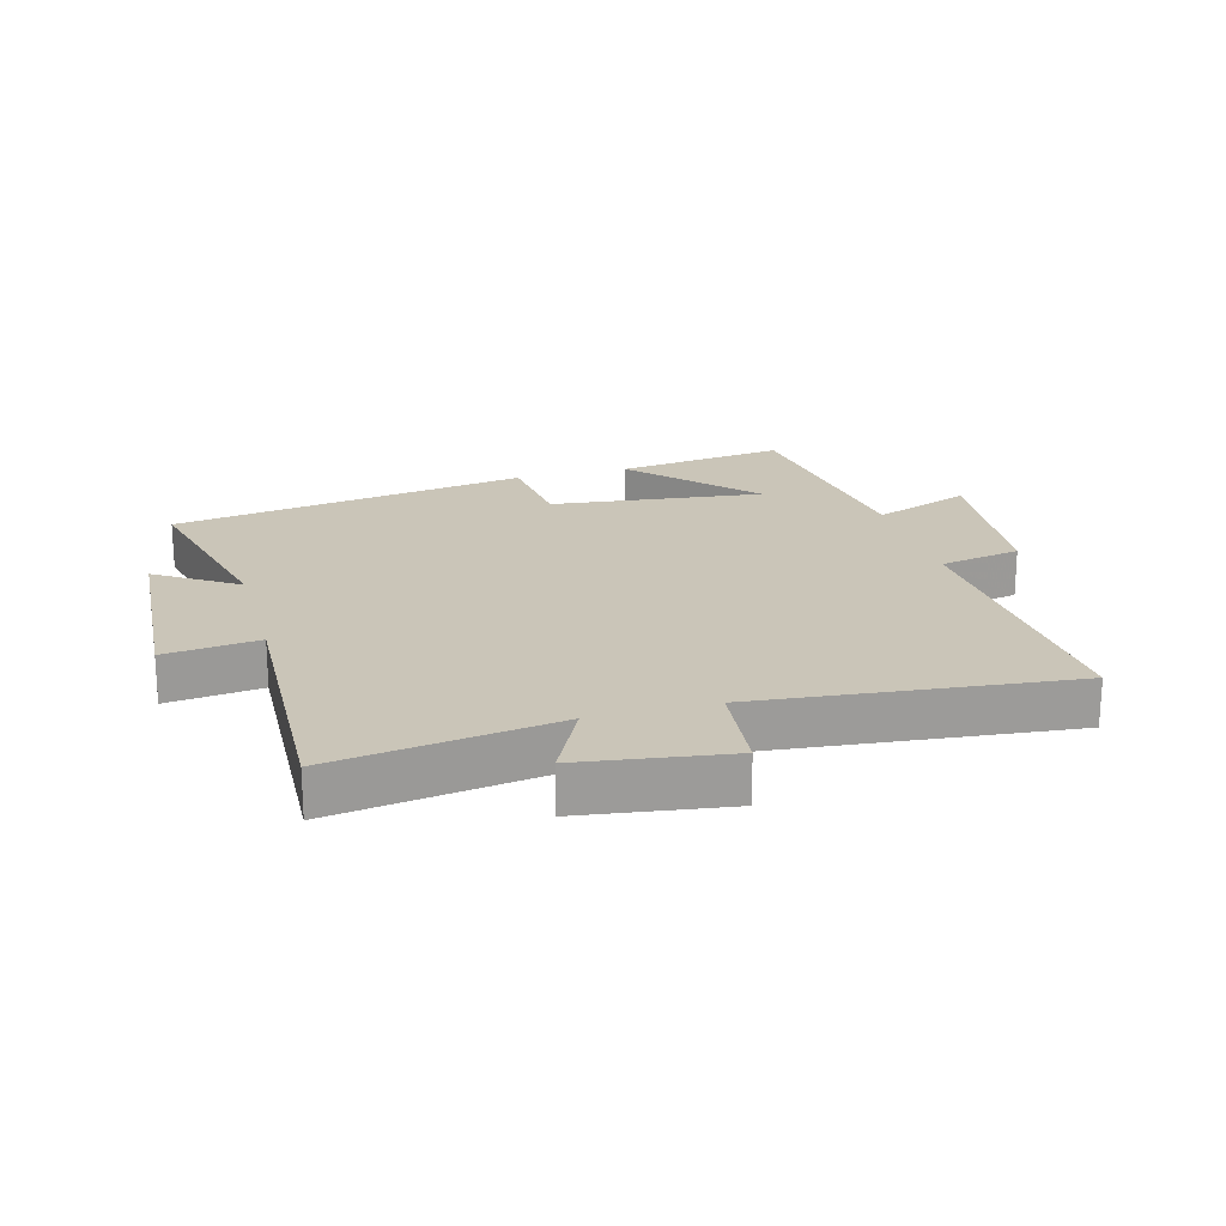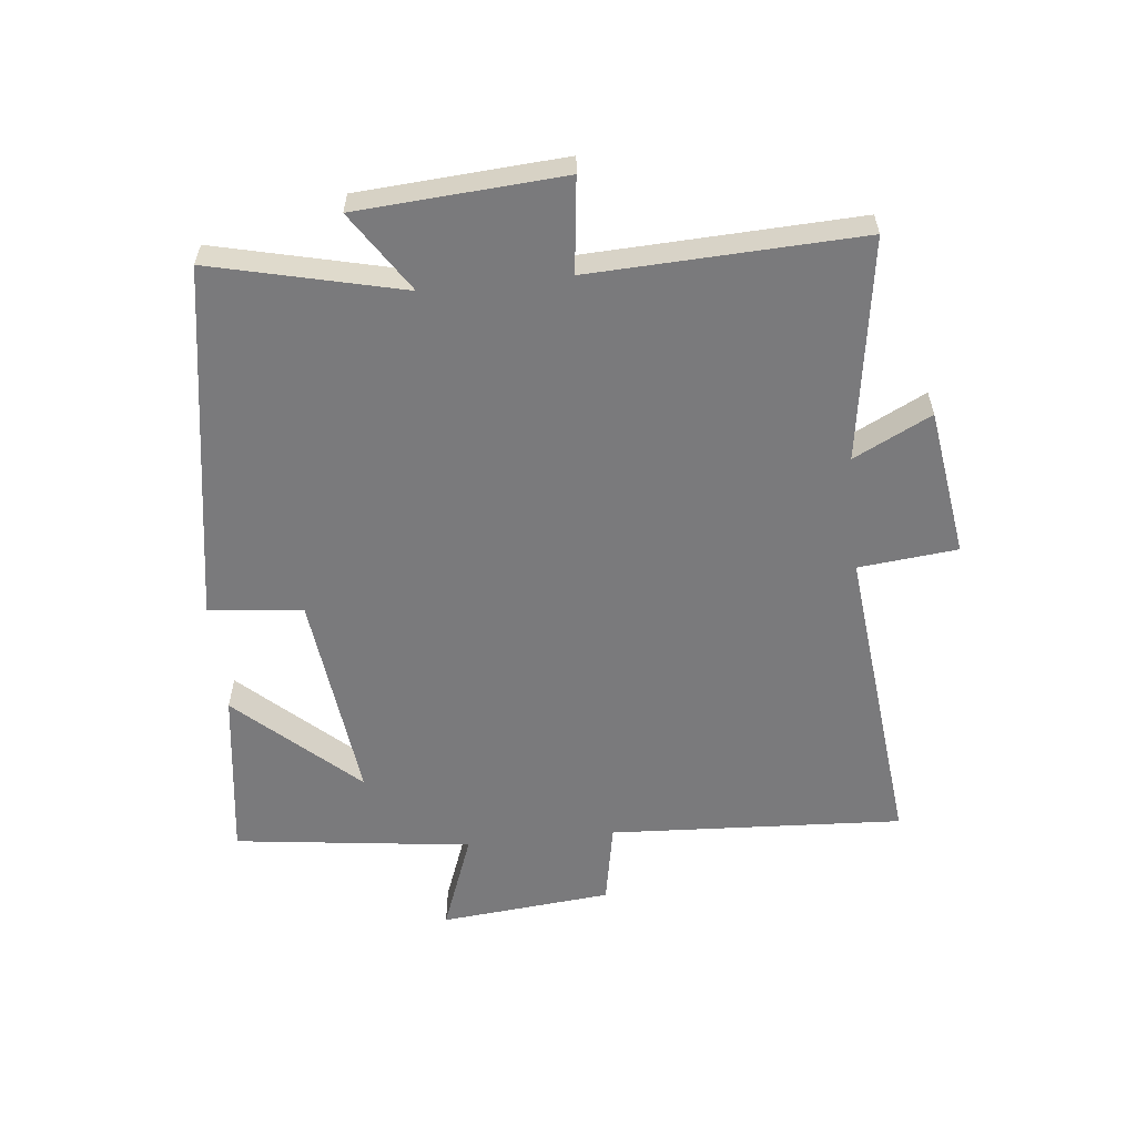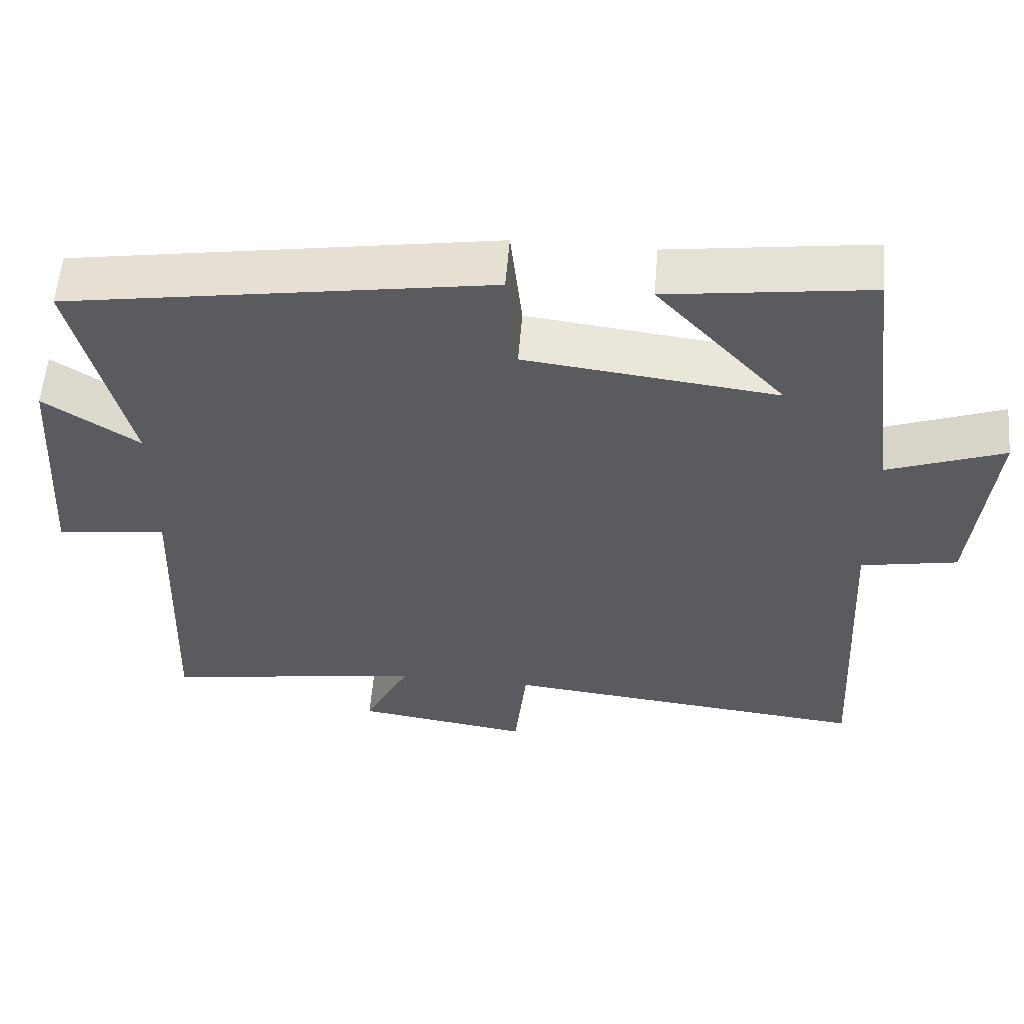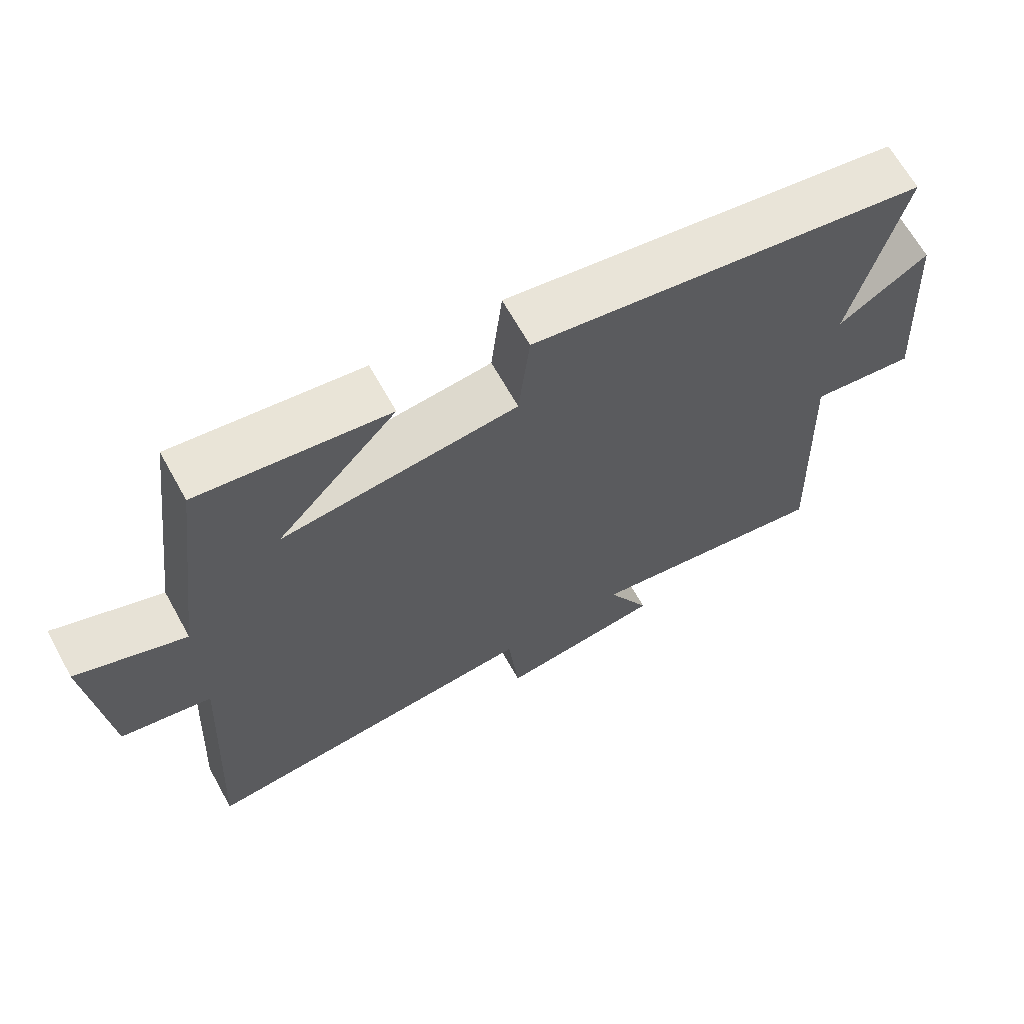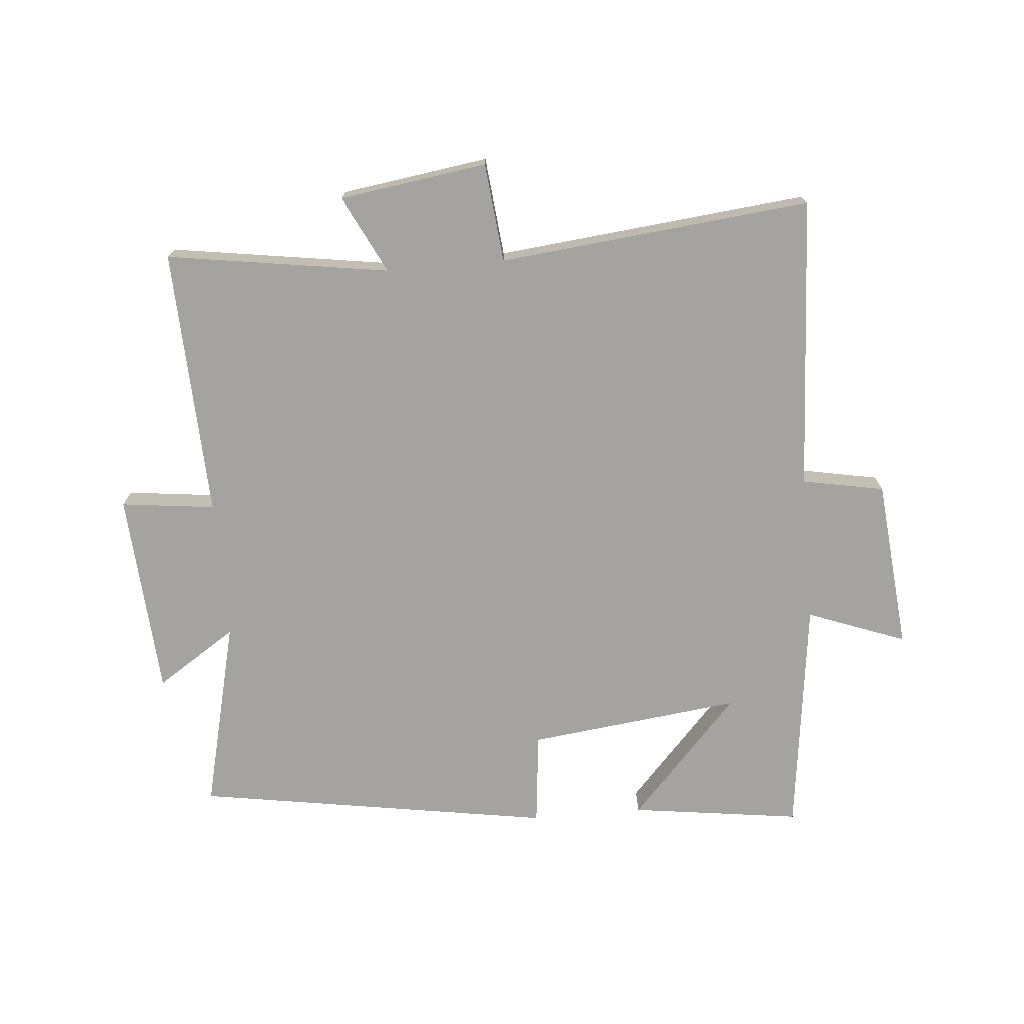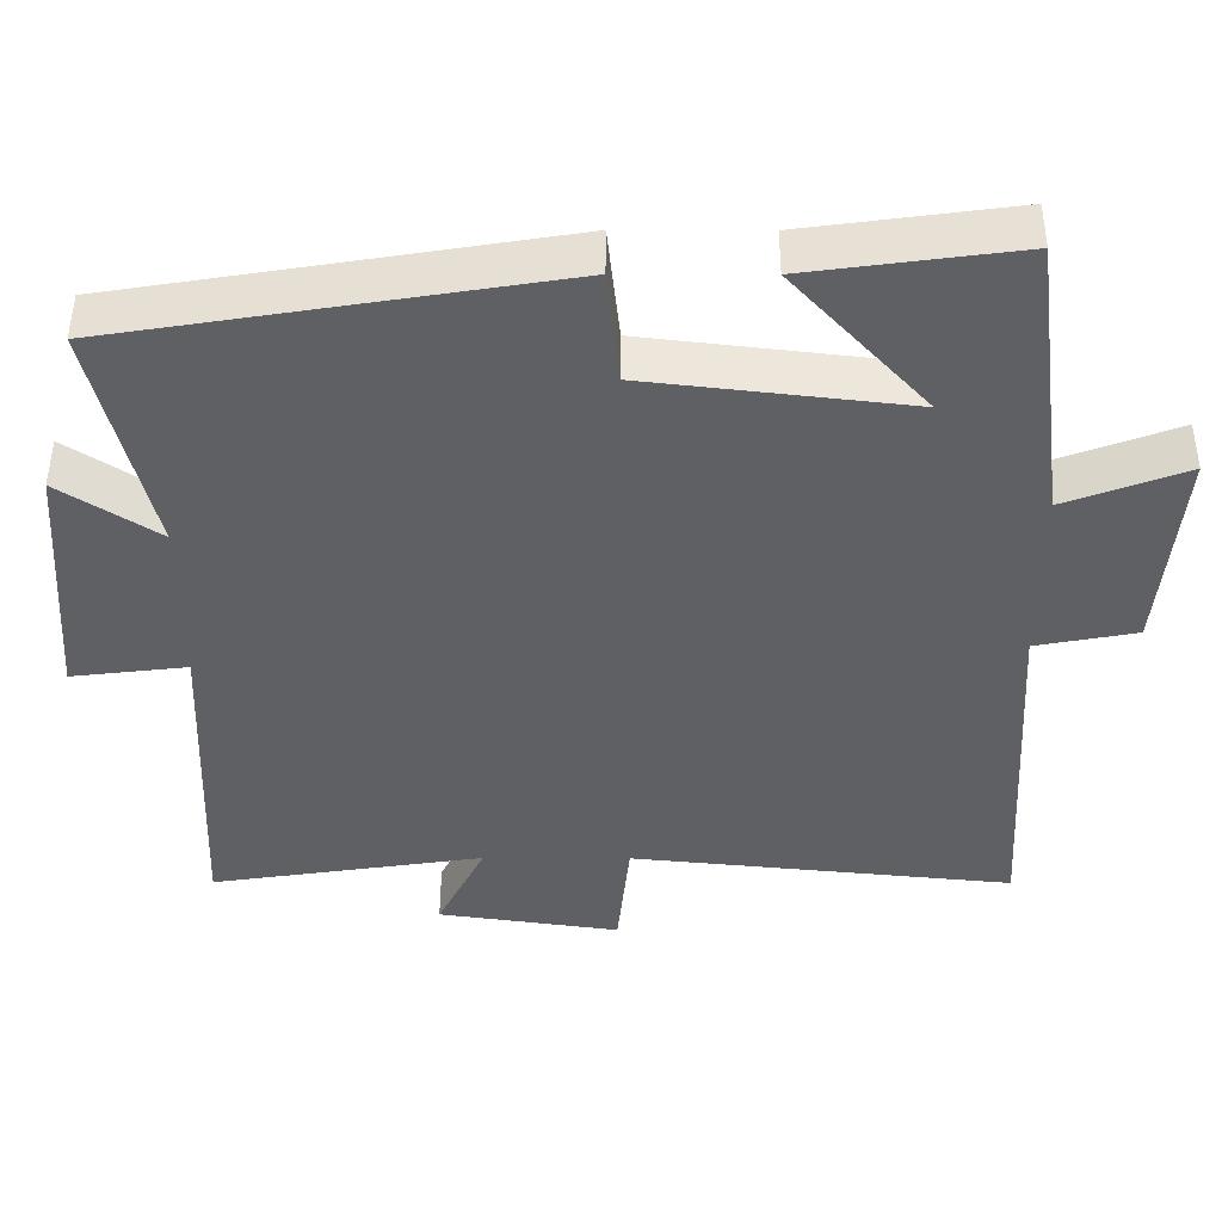
<metadata>
{"format":"obj","ext":"obj","renderer":"f3d","projection":"perspective","resolution":1024,"background":"white","views":[{"elev":20.5,"azim":164.5,"up":"+Y"},{"elev":-58.2,"azim":96.1,"up":"+Y"},{"elev":57.0,"azim":-175.3,"up":"+Z"},{"elev":66.2,"azim":-29.1,"up":"+Z"},{"elev":-72.9,"azim":-175.0,"up":"+Y"},{"elev":48.0,"azim":-179.8,"up":"+Z"}]}
</metadata>
<code>
v 0.573 0.07 0.407
v 0.5 0.07 0.102
v 0.628 0.07 0.186
v 0.65 0.07 -0.142
v 0.5 0.07 -0.124
v 0.517 0.07 -0.554
v 0.162 0.07 -0.5
v 0.224 0.07 -0.624
v -0.012 0.07 -0.658
v -0.028 0.07 -0.5
v -0.526 0.07 -0.551
v -0.5 0.07 -0.082
v -0.631 0.07 -0.057
v -0.657 0.07 0.217
v -0.5 0.07 0.158
v -0.452 0.07 0.537
v -0.18 0.07 0.5
v -0.354 0.07 0.31
v -0.014 0.07 0.35
v 0.002 0.07 0.5
v 0.573 0 0.407
v 0.5 0 0.102
v 0.628 0 0.186
v 0.65 0 -0.142
v 0.5 0 -0.124
v 0.517 0 -0.554
v 0.162 0 -0.5
v 0.224 0 -0.624
v -0.012 0 -0.658
v -0.028 0 -0.5
v -0.526 0 -0.551
v -0.5 0 -0.082
v -0.631 0 -0.057
v -0.657 0 0.217
v -0.5 0 0.158
v -0.452 0 0.537
v -0.18 0 0.5
v -0.354 0 0.31
v -0.014 0 0.35
v 0.002 0 0.5
f 19 20 1 2
f 18 19 2
f 15 16 17 18
f 15 18 2
f 12 13 14 15
f 12 15 2
f 10 11 12 2
f 7 8 9 10
f 7 10 2 3
f 5 6 7
f 5 7 3
f 3 4 5
f 22 21 40 39
f 22 39 38
f 38 37 36 35
f 22 38 35
f 35 34 33 32
f 22 35 32
f 22 32 31 30
f 30 29 28 27
f 23 22 30 27
f 27 26 25
f 23 27 25
f 25 24 23
f 1 21 22 2
f 2 22 23 3
f 3 23 24 4
f 4 24 25 5
f 5 25 26 6
f 6 26 27 7
f 7 27 28 8
f 8 28 29 9
f 9 29 30 10
f 10 30 31 11
f 11 31 32 12
f 12 32 33 13
f 13 33 34 14
f 14 34 35 15
f 15 35 36 16
f 16 36 37 17
f 17 37 38 18
f 18 38 39 19
f 19 39 40 20
f 20 40 21 1

</code>
